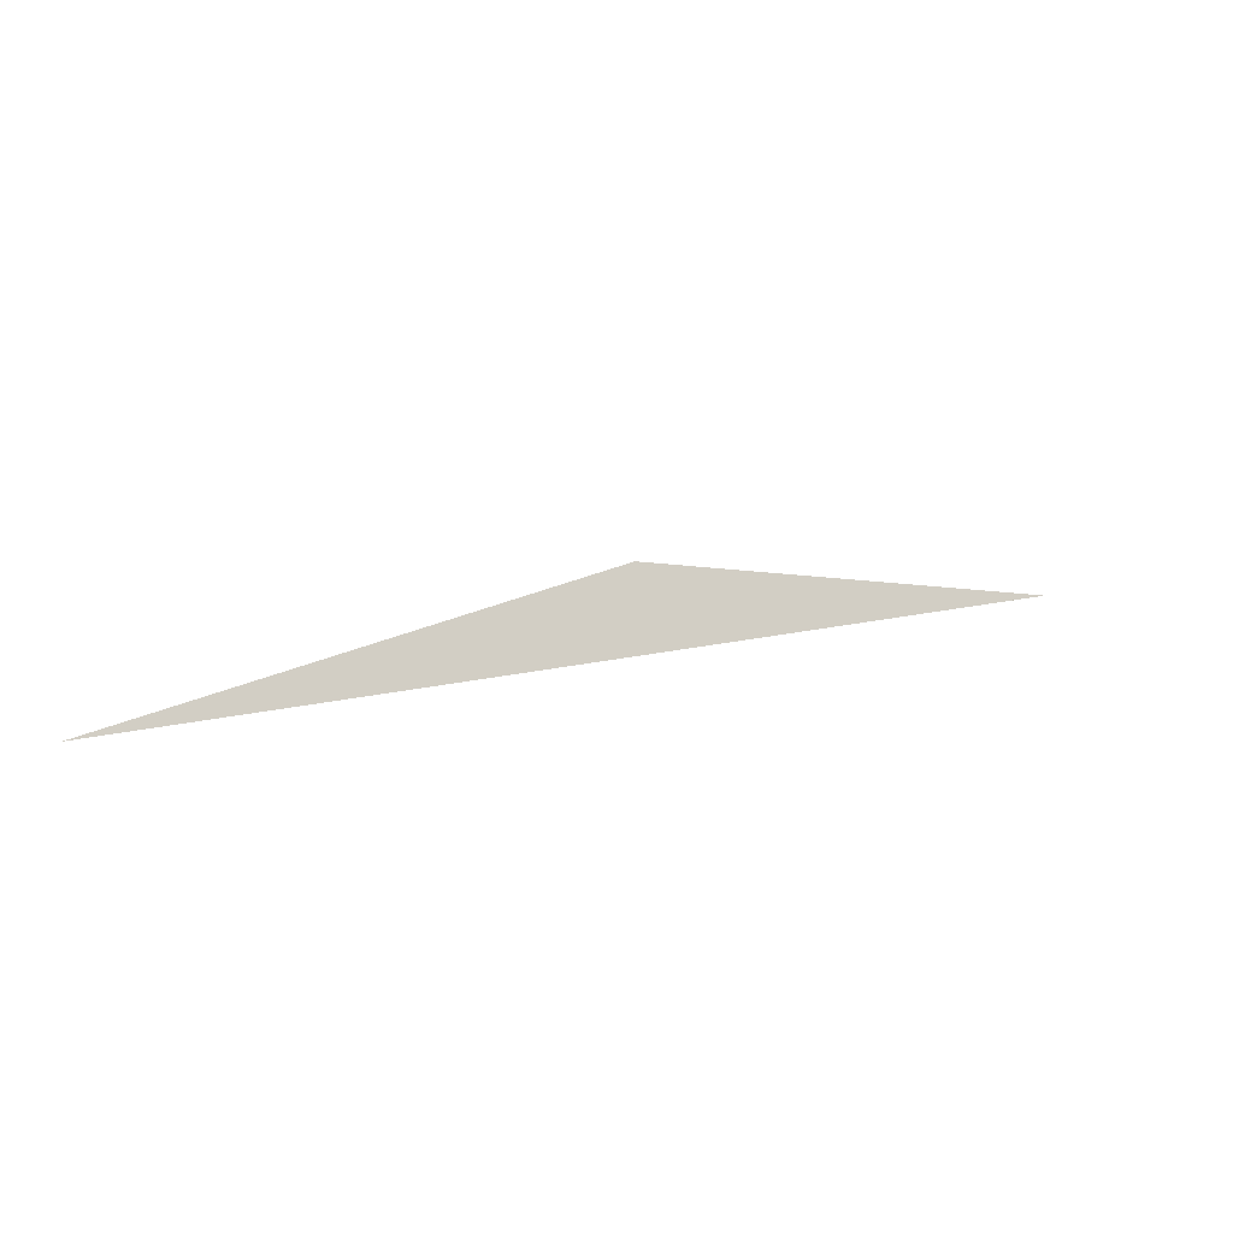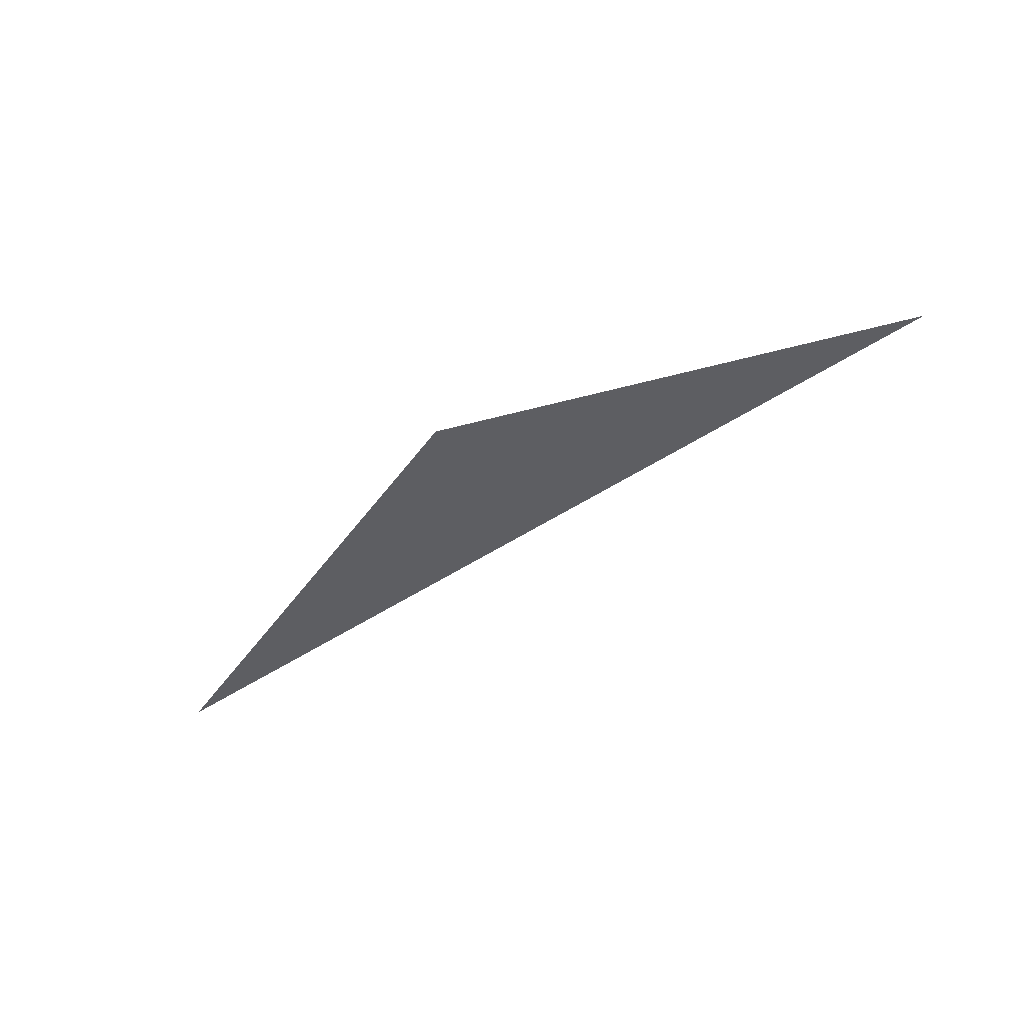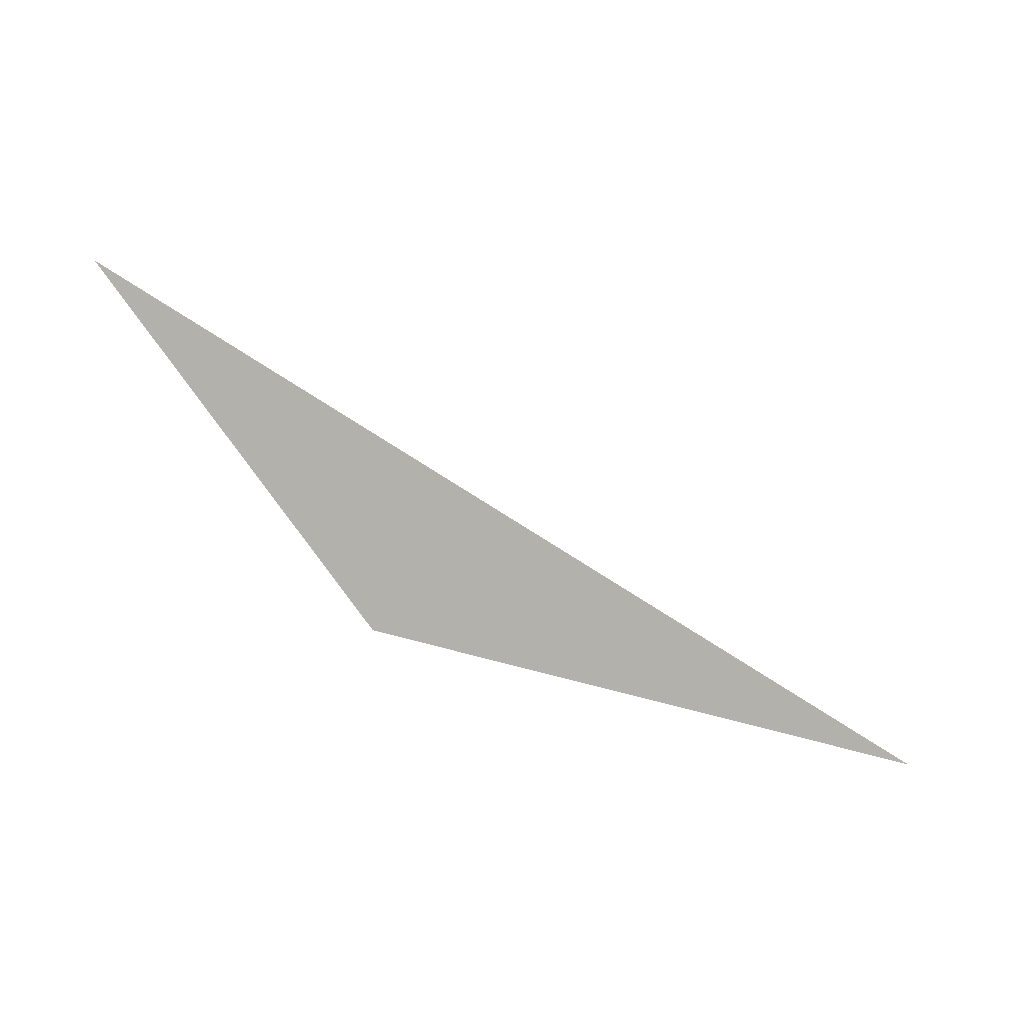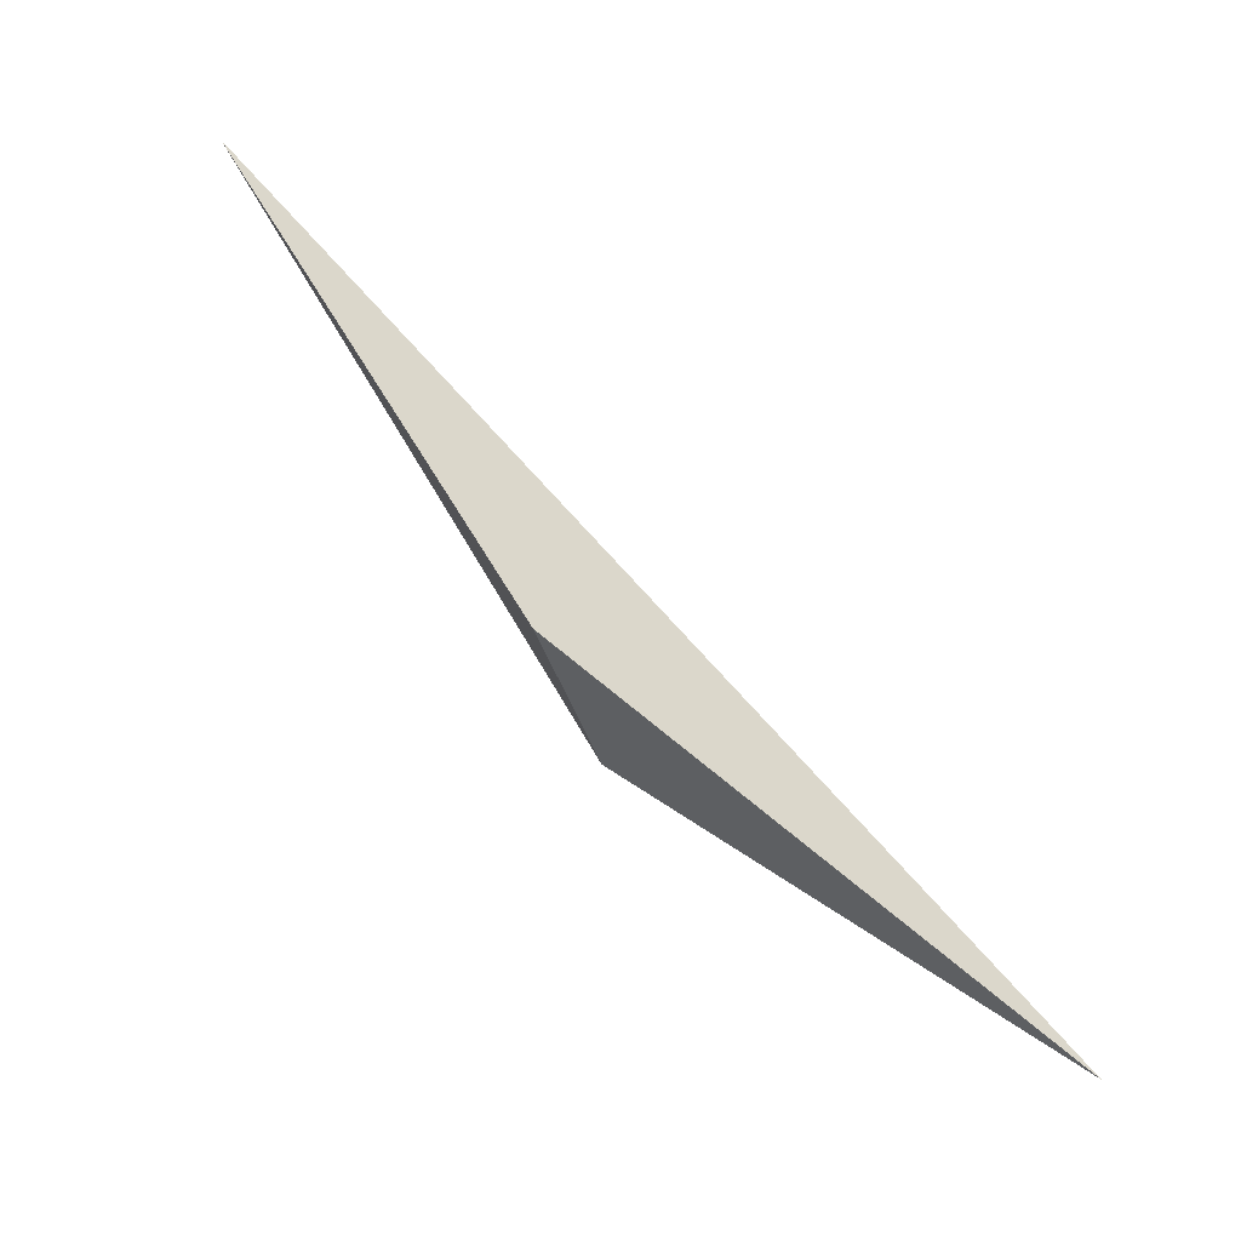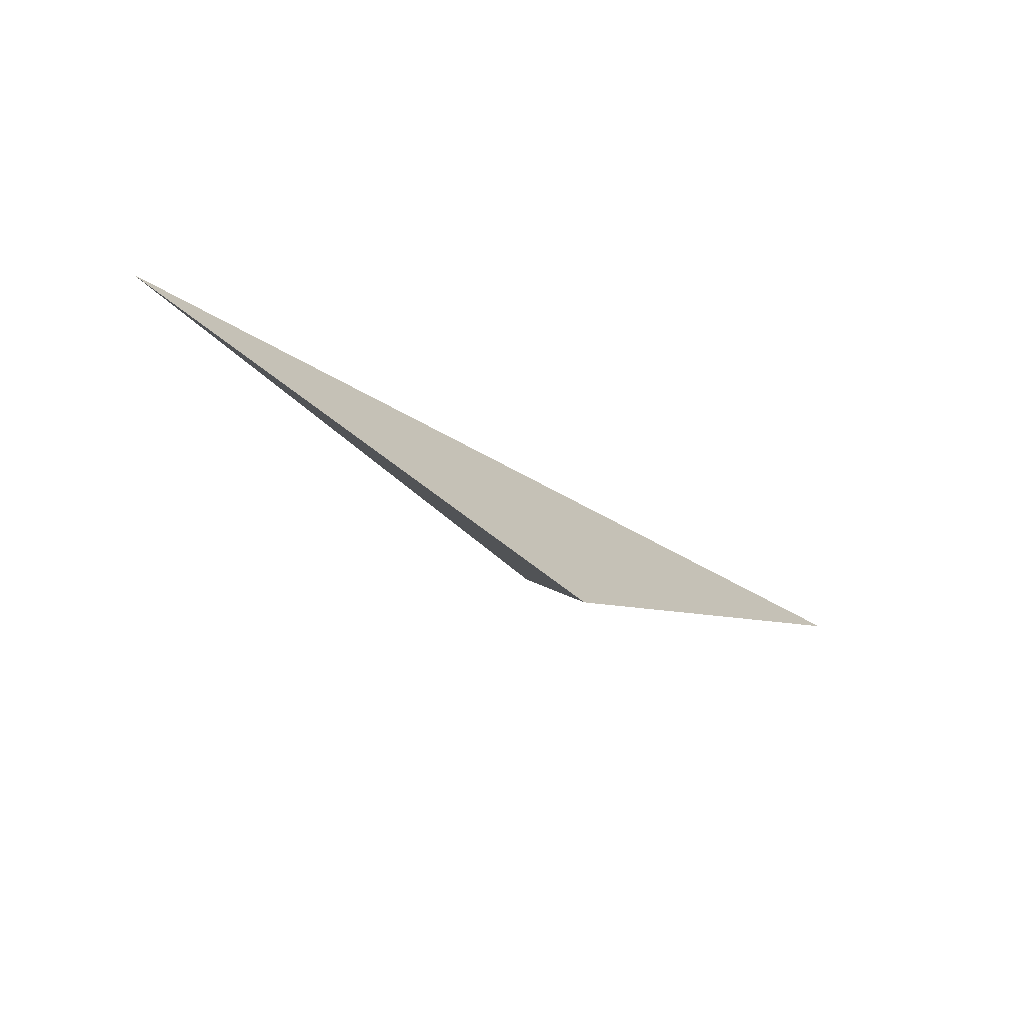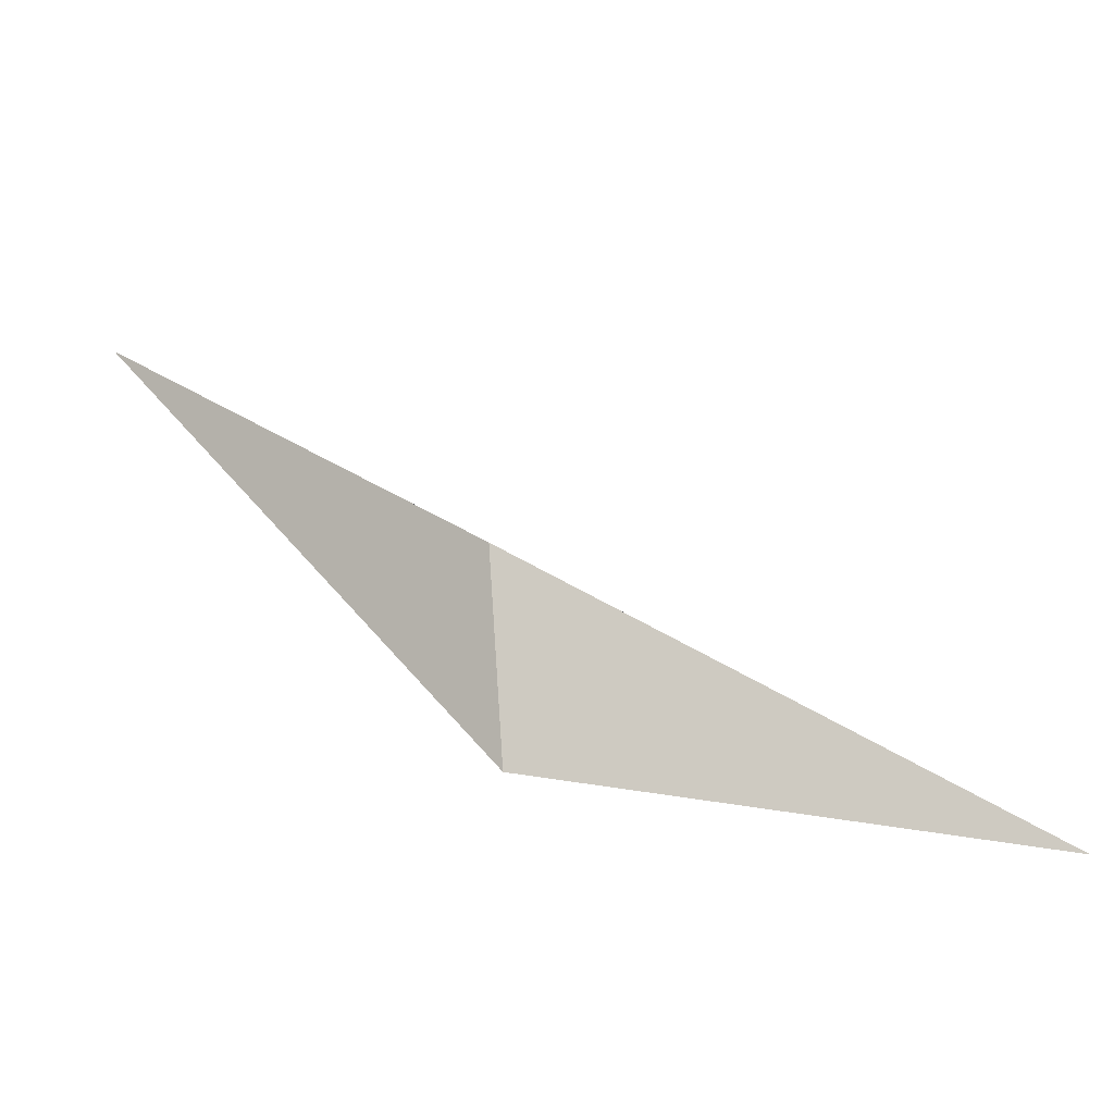
<metadata>
{"format":"obj","ext":"obj","renderer":"f3d","projection":"perspective","resolution":1024,"background":"white","views":[{"elev":13.1,"azim":-64.2,"up":"+Y"},{"elev":-38.7,"azim":-171.3,"up":"+Y"},{"elev":-79.1,"azim":-65.3,"up":"+Y"},{"elev":34.1,"azim":-144.1,"up":"+Z"},{"elev":-66.4,"azim":-42.6,"up":"+Z"},{"elev":-32.6,"azim":-176.0,"up":"+Z"}]}
</metadata>
<code>
o WoodenBrokenPlanks_578
v 319.3 -0.002018 107.5
v 328.2 -0.002019 118.3
v 308.3 -0.002017 105.4
v 319.5 1.839 111.7
f 4 1 3
f 2 1 4
f 2 4 3
f 1 2 3

</code>
